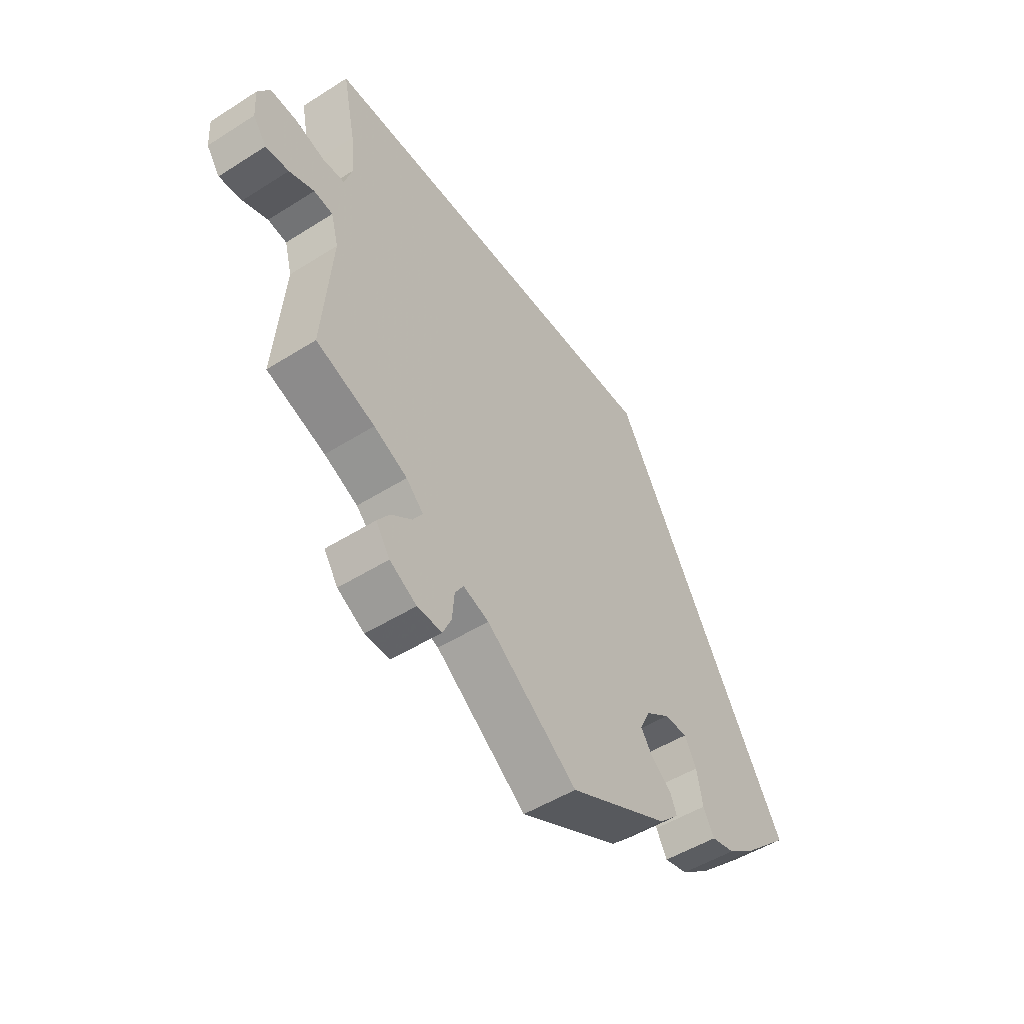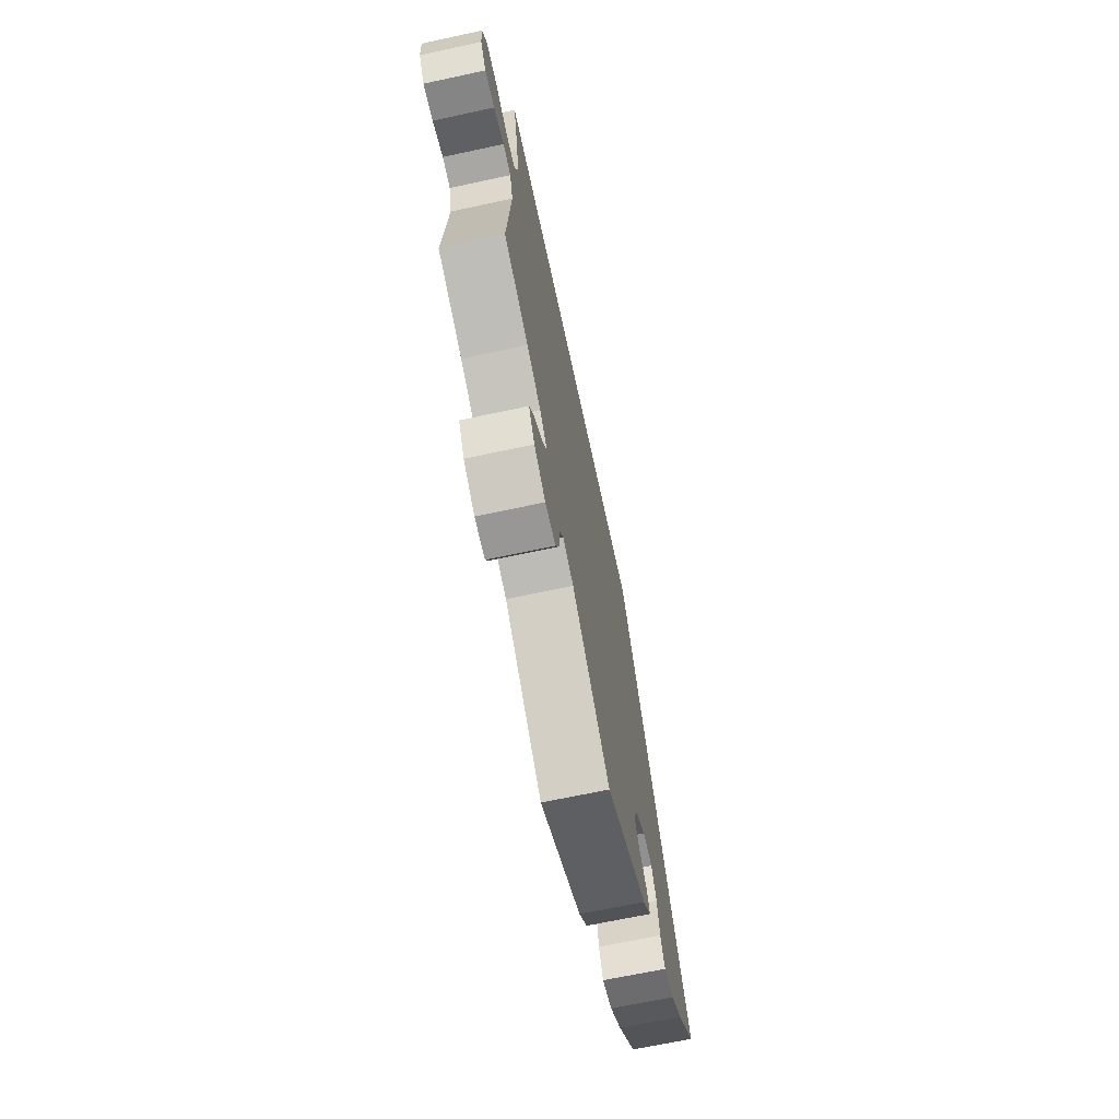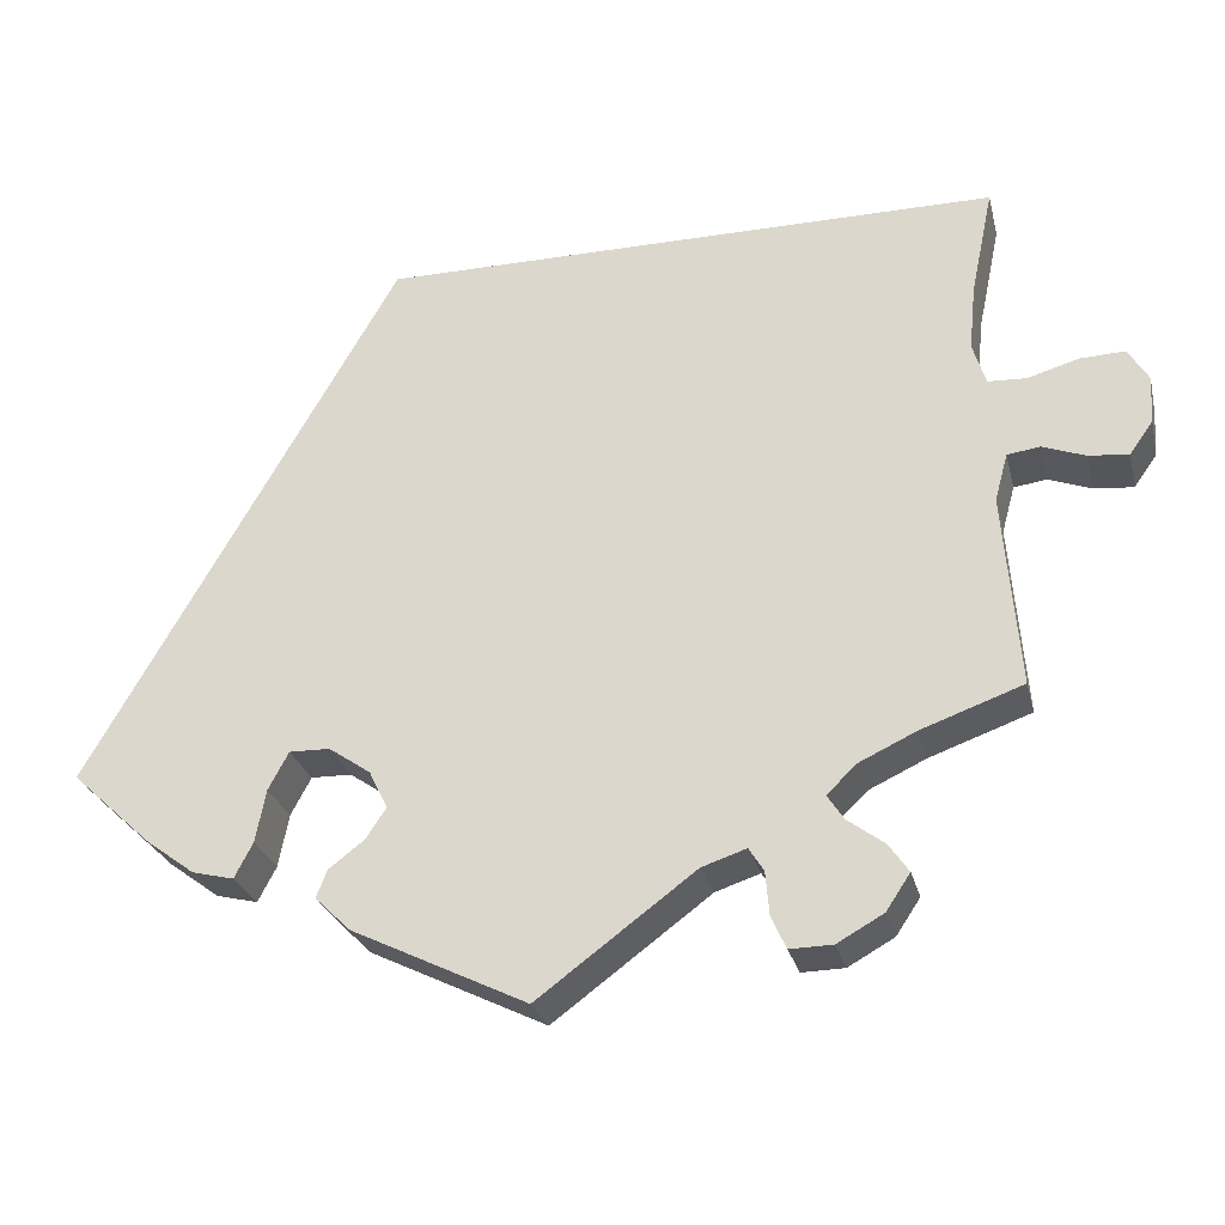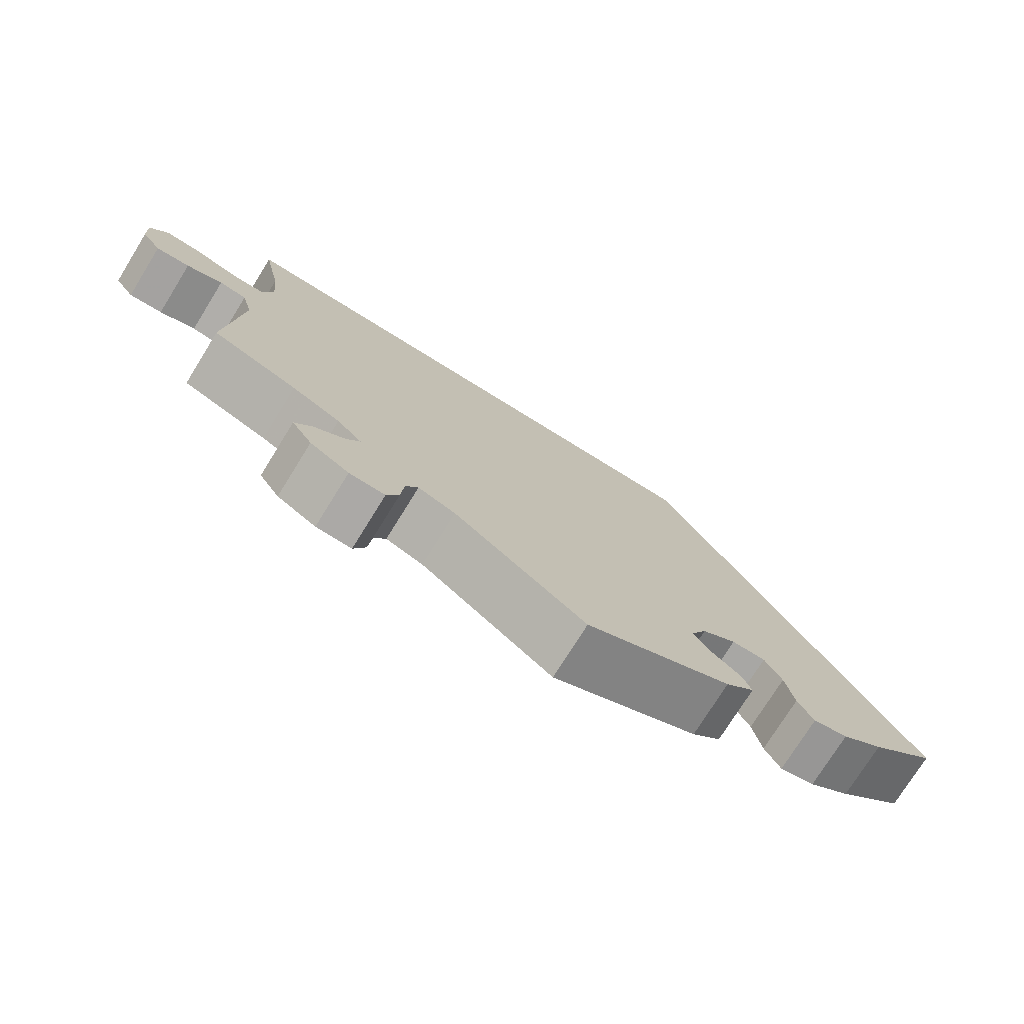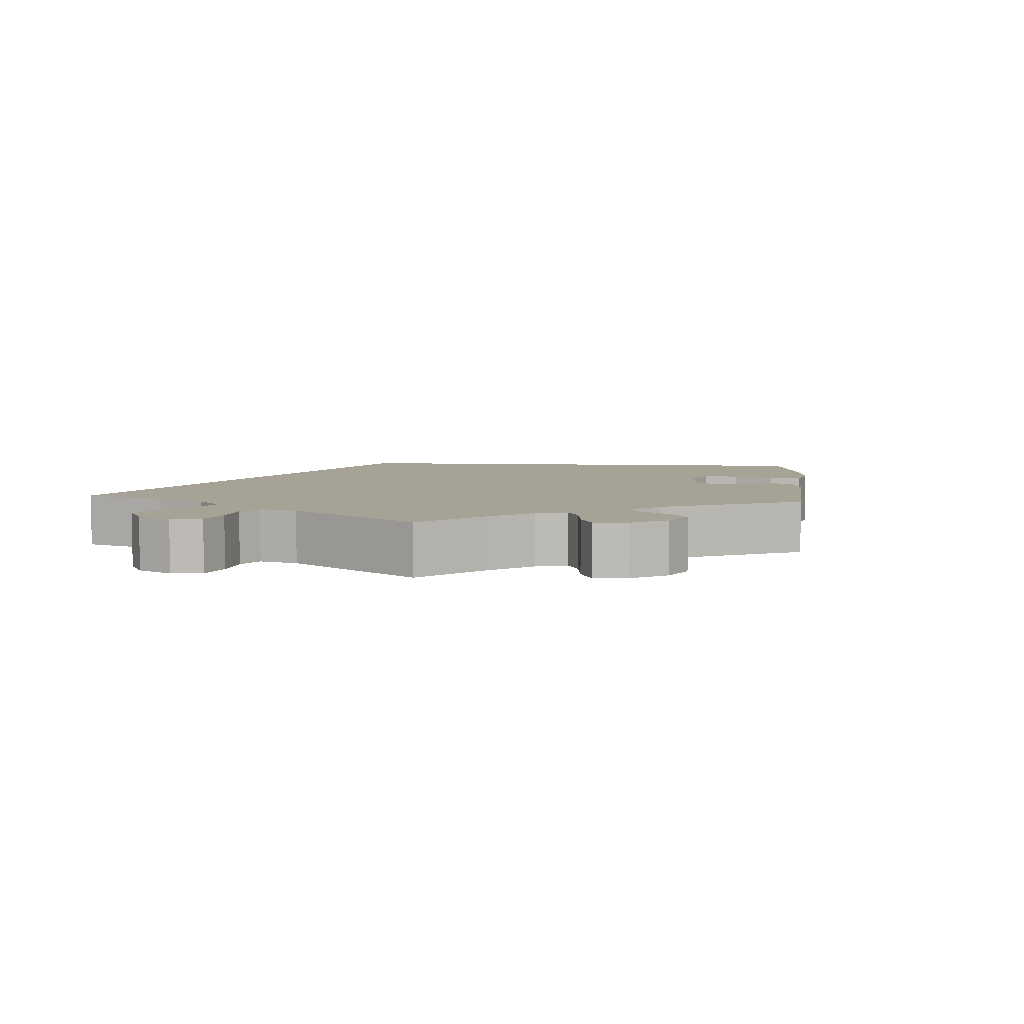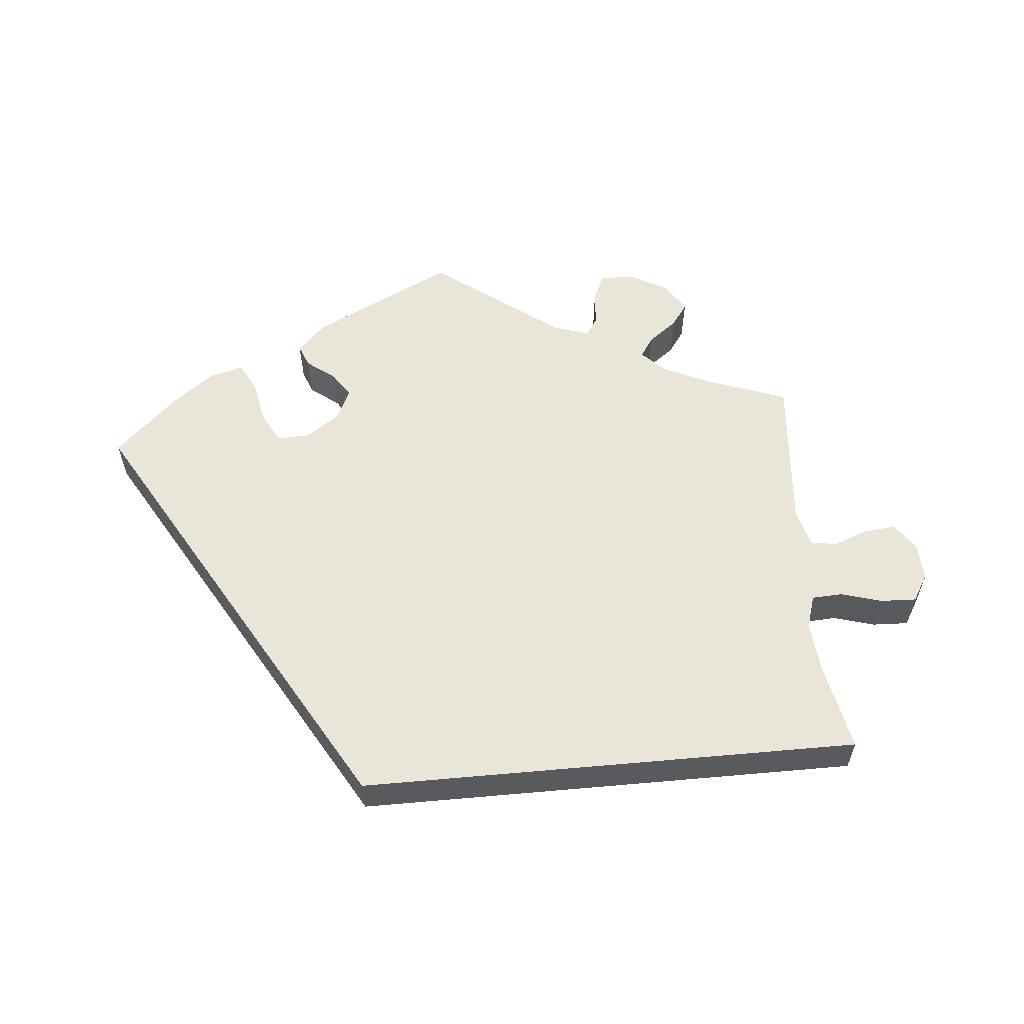
<metadata>
{"format":"obj","ext":"obj","renderer":"f3d","projection":"perspective","resolution":1024,"background":"white","views":[{"elev":-49.8,"azim":124.9,"up":"+Z"},{"elev":-67.0,"azim":102.2,"up":"+Z"},{"elev":-26.7,"azim":13.5,"up":"+Z"},{"elev":-75.1,"azim":148.2,"up":"+Z"},{"elev":6.3,"azim":124.7,"up":"+Y"},{"elev":58.0,"azim":-5.3,"up":"+Y"}]}
</metadata>
<code>
v 0.392 0.07 -0.328
v 0.33 0.07 -0.357
v 0.298 0.07 -0.388
v 0.316 0.07 -0.415
v 0.355 0.07 -0.444
v 0.377 0.07 -0.475
v 0.351 0.07 -0.514
v 0.301 0.07 -0.542
v 0.255 0.07 -0.543
v 0.239 0.07 -0.508
v 0.235 0.07 -0.461
v 0.219 0.07 -0.436
v 0.171 0.07 -0.452
v 0.001 0.07 -0.578
v -0.188 0.07 -0.486
v -0.226 0.07 -0.449
v -0.214 0.07 -0.419
v -0.176 0.07 -0.39
v -0.154 0.07 -0.357
v -0.174 0.07 -0.316
v -0.219 0.07 -0.285
v -0.263 0.07 -0.284
v -0.285 0.07 -0.325
v -0.296 0.07 -0.382
v -0.316 0.07 -0.42
v -0.361 0.07 -0.409
v -0.415 0.07 -0.369
v -0.501 0.07 -0.289
v -0.167 0.07 0.289
v 0.501 0.07 0.29
v 0.477 0.07 0.175
v 0.47 0.07 0.105
v 0.484 0.07 0.06
v 0.525 0.07 0.058
v 0.58 0.07 0.074
v 0.628 0.07 0.076
v 0.65 0.07 0.04
v 0.647 0.07 -0.011
v 0.622 0.07 -0.046
v 0.579 0.07 -0.042
v 0.533 0.07 -0.025
v 0.498 0.07 -0.03
v 0.484 0.07 -0.081
v 0.501 0.07 -0.289
v 0.392 0 -0.328
v 0.33 0 -0.357
v 0.298 0 -0.388
v 0.316 0 -0.415
v 0.355 0 -0.444
v 0.377 0 -0.475
v 0.351 0 -0.514
v 0.301 0 -0.542
v 0.255 0 -0.543
v 0.239 0 -0.508
v 0.235 0 -0.461
v 0.219 0 -0.436
v 0.171 0 -0.452
v 0.001 0 -0.578
v -0.188 0 -0.486
v -0.226 0 -0.449
v -0.214 0 -0.419
v -0.176 0 -0.39
v -0.154 0 -0.357
v -0.174 0 -0.316
v -0.219 0 -0.285
v -0.263 0 -0.284
v -0.285 0 -0.325
v -0.296 0 -0.382
v -0.316 0 -0.42
v -0.361 0 -0.409
v -0.415 0 -0.369
v -0.501 0 -0.289
v -0.167 0 0.289
v 0.501 0 0.29
v 0.477 0 0.175
v 0.47 0 0.105
v 0.484 0 0.06
v 0.525 0 0.058
v 0.58 0 0.074
v 0.628 0 0.076
v 0.65 0 0.04
v 0.647 0 -0.011
v 0.622 0 -0.046
v 0.579 0 -0.042
v 0.533 0 -0.025
v 0.498 0 -0.03
v 0.484 0 -0.081
v 0.501 0 -0.289
f 43 44 1
f 42 43 1 2
f 38 39 40 41
f 36 37 38 41
f 34 35 36 41
f 33 34 41 42
f 32 33 42 2
f 28 29 30 31
f 23 24 25 26
f 22 23 26 27
f 15 16 17 18
f 13 14 15 18
f 12 13 18 19
f 8 9 10 11
f 8 11 12
f 7 8 12
f 4 5 6 7
f 3 4 7 12
f 22 27 28 31
f 21 22 31 32
f 20 21 32 2
f 12 19 20
f 2 3 12 20
f 45 88 87
f 46 45 87 86
f 85 84 83 82
f 85 82 81 80
f 85 80 79 78
f 86 85 78 77
f 46 86 77 76
f 75 74 73 72
f 70 69 68 67
f 71 70 67 66
f 62 61 60 59
f 62 59 58 57
f 63 62 57 56
f 55 54 53 52
f 56 55 52
f 56 52 51
f 51 50 49 48
f 56 51 48 47
f 75 72 71 66
f 76 75 66 65
f 46 76 65 64
f 64 63 56
f 64 56 47 46
f 1 45 46 2
f 2 46 47 3
f 3 47 48 4
f 4 48 49 5
f 5 49 50 6
f 6 50 51 7
f 7 51 52 8
f 8 52 53 9
f 9 53 54 10
f 10 54 55 11
f 11 55 56 12
f 12 56 57 13
f 13 57 58 14
f 14 58 59 15
f 15 59 60 16
f 16 60 61 17
f 17 61 62 18
f 18 62 63 19
f 19 63 64 20
f 20 64 65 21
f 21 65 66 22
f 22 66 67 23
f 23 67 68 24
f 24 68 69 25
f 25 69 70 26
f 26 70 71 27
f 27 71 72 28
f 28 72 73 29
f 29 73 74 30
f 30 74 75 31
f 31 75 76 32
f 32 76 77 33
f 33 77 78 34
f 34 78 79 35
f 35 79 80 36
f 36 80 81 37
f 37 81 82 38
f 38 82 83 39
f 39 83 84 40
f 40 84 85 41
f 41 85 86 42
f 42 86 87 43
f 43 87 88 44
f 44 88 45 1

</code>
